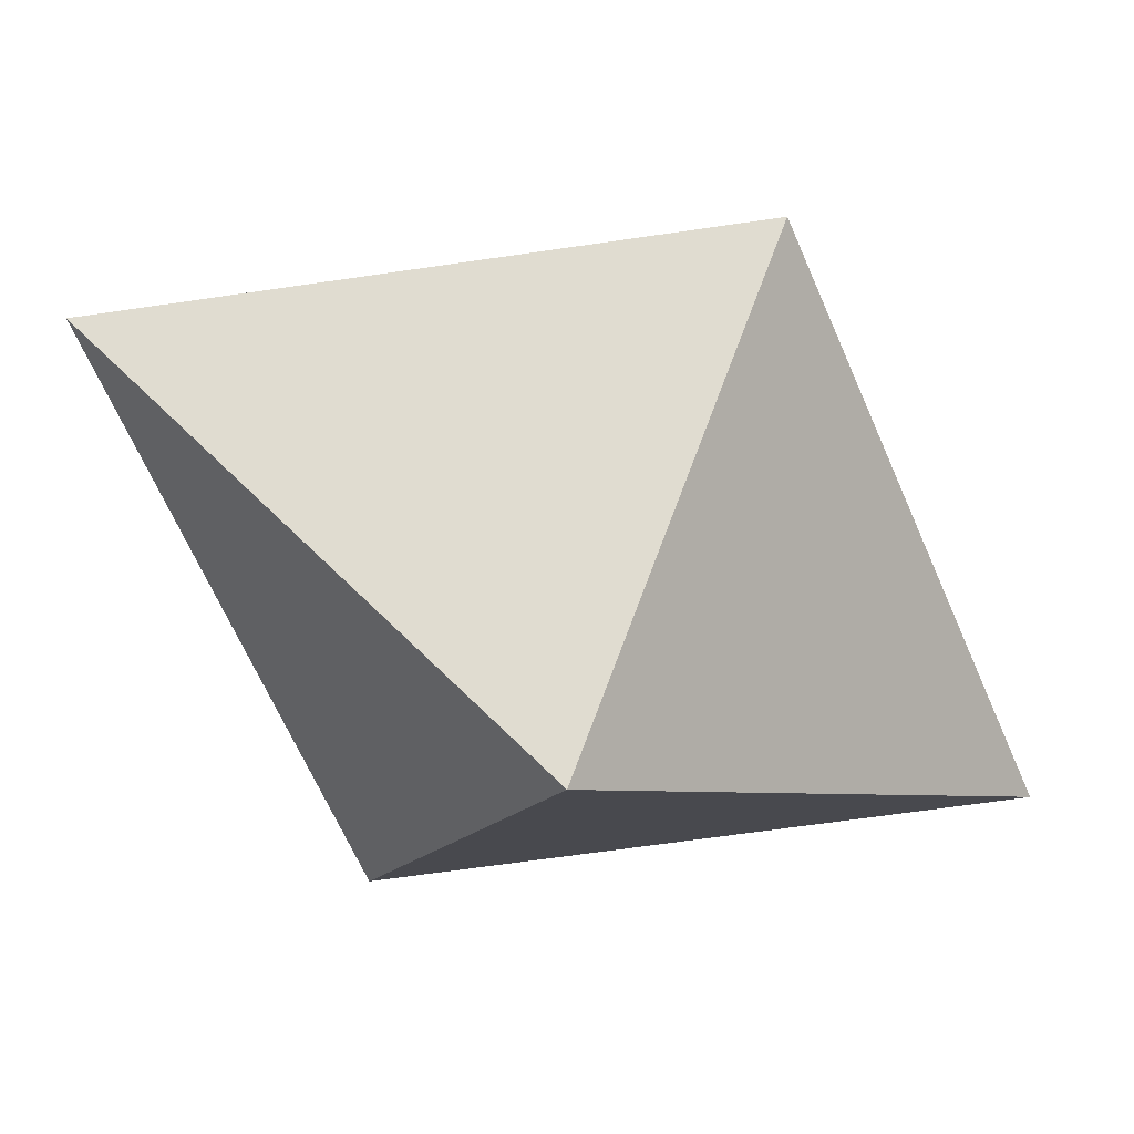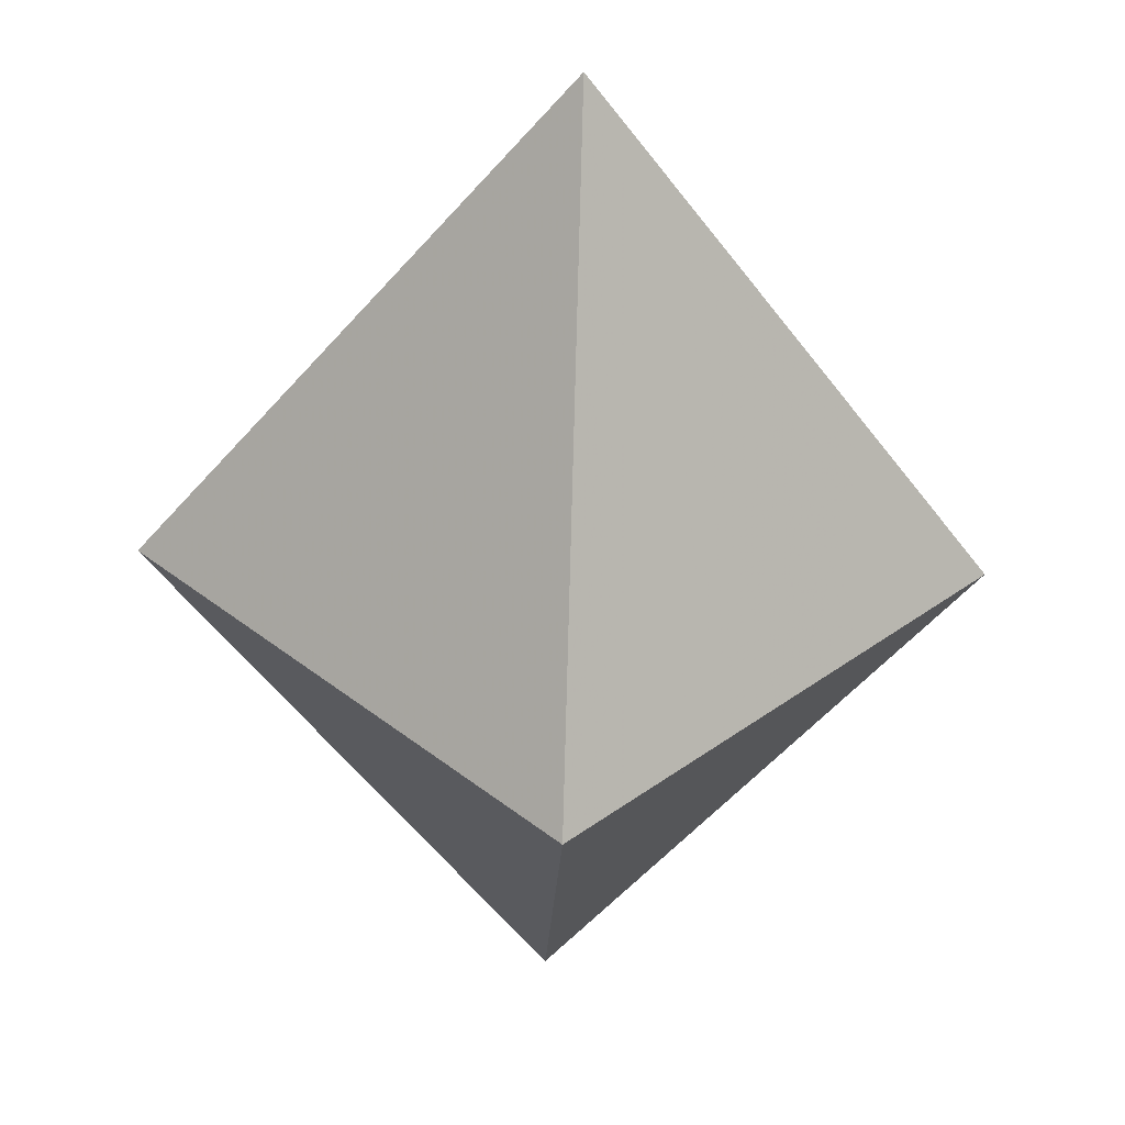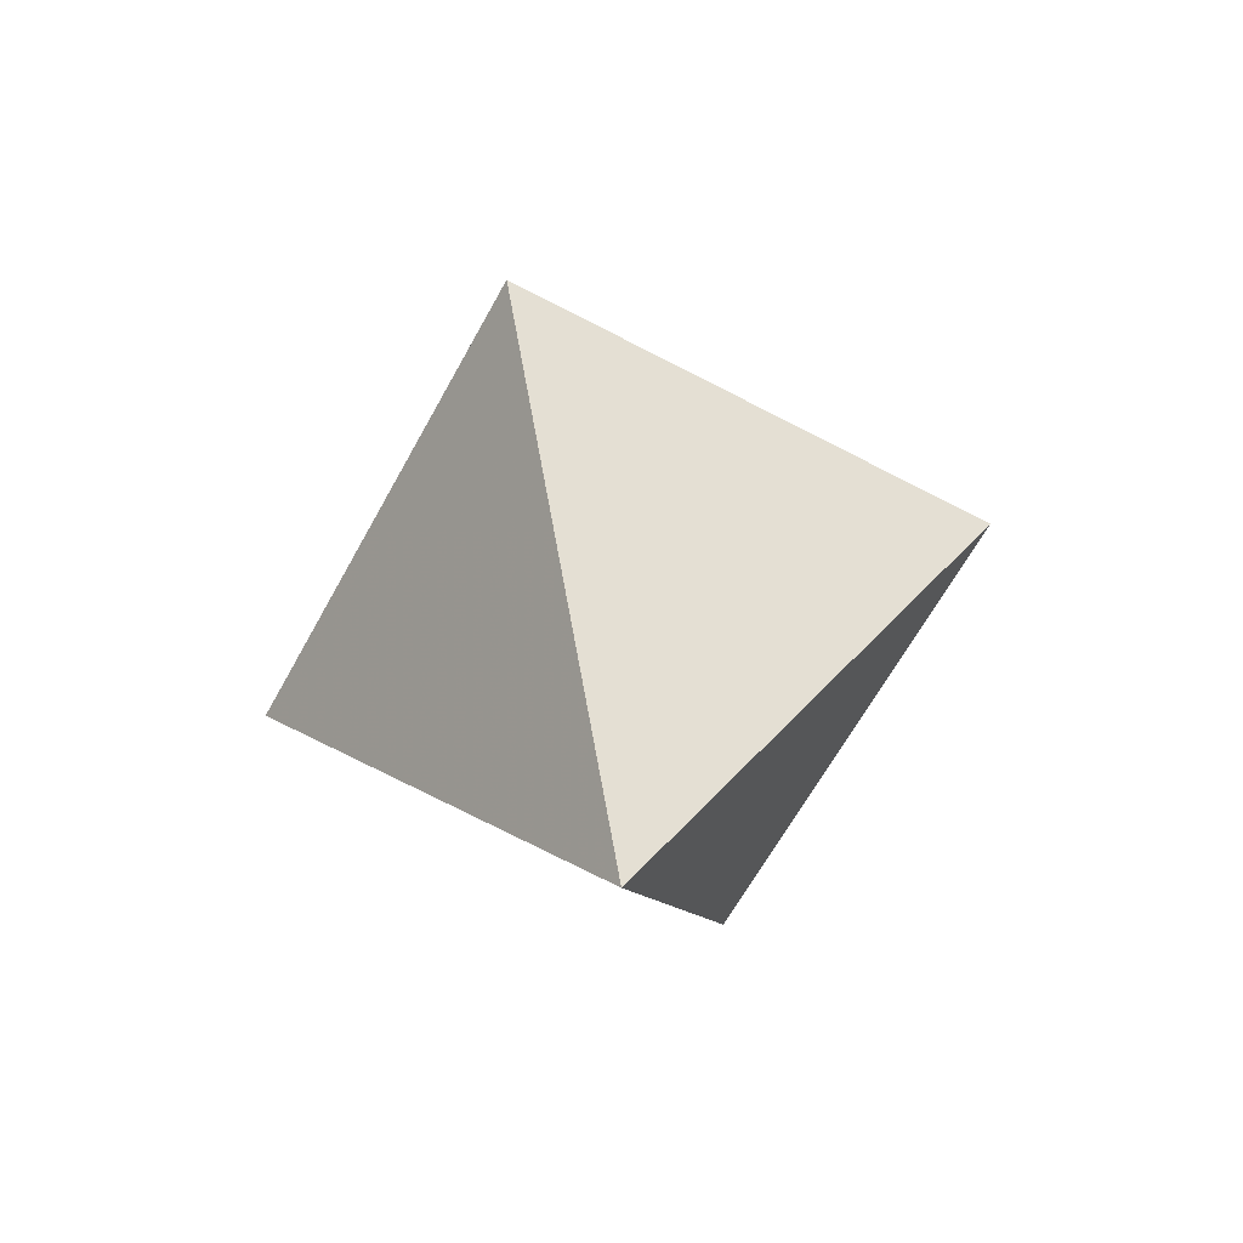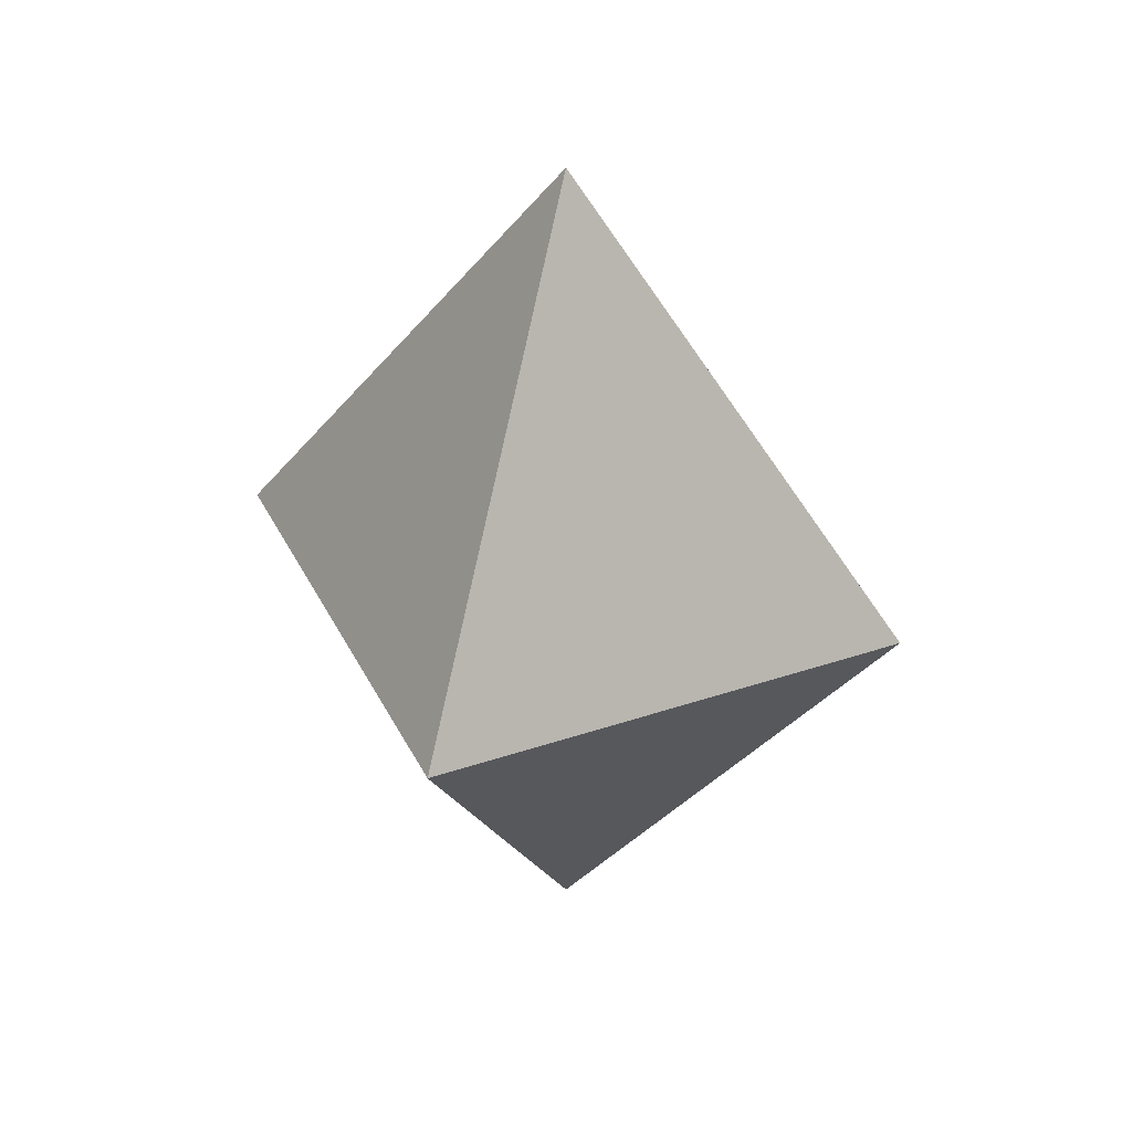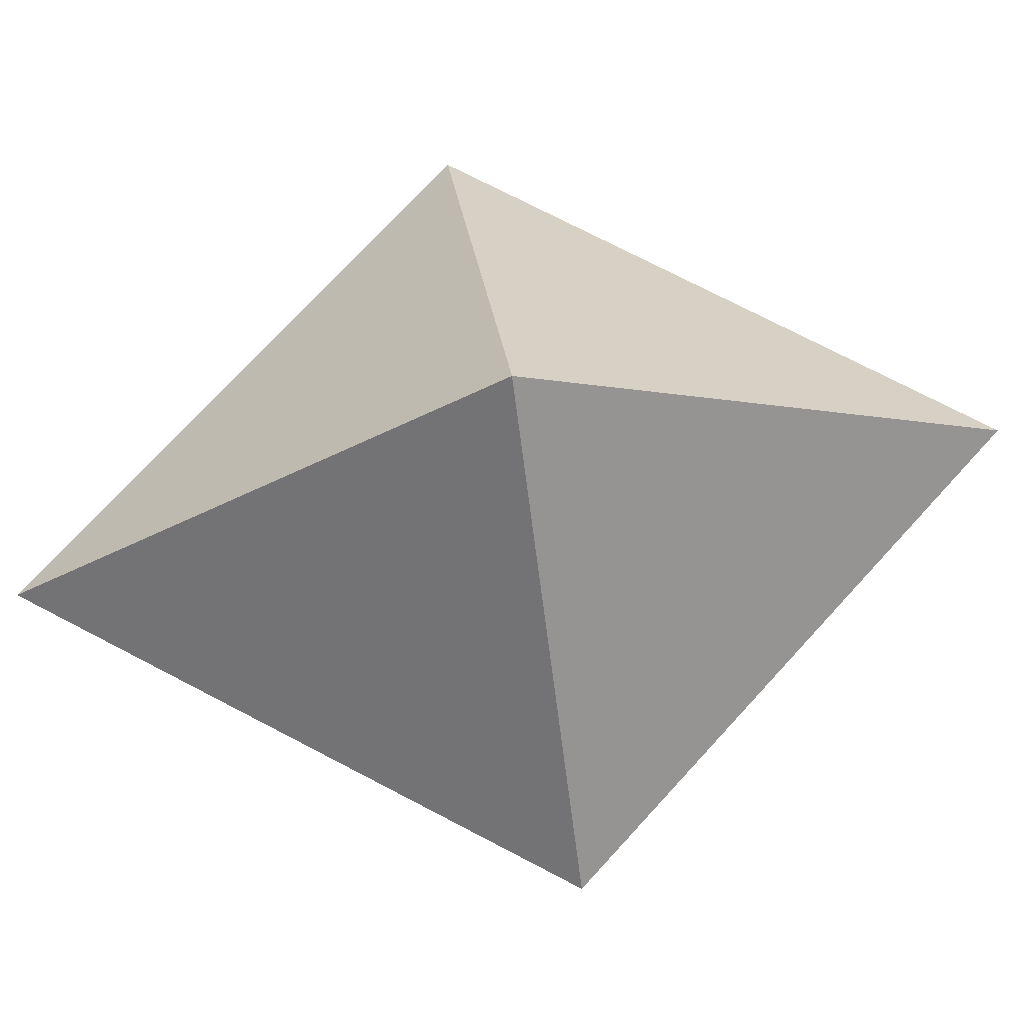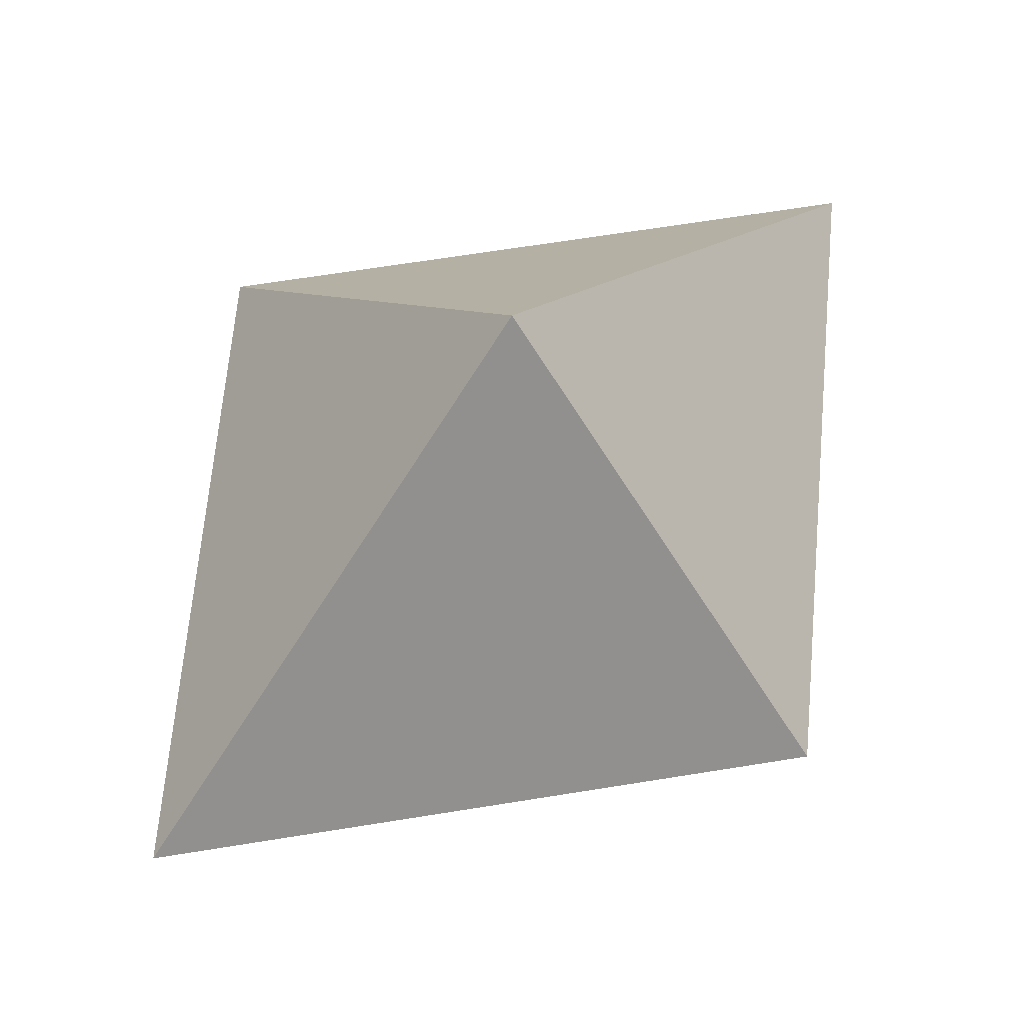
<metadata>
{"format":"obj","ext":"obj","renderer":"f3d","projection":"perspective","resolution":1024,"background":"white","views":[{"elev":-62.7,"azim":-119.2,"up":"+Z"},{"elev":-53.6,"azim":178.0,"up":"+Z"},{"elev":-62.5,"azim":16.6,"up":"+Y"},{"elev":36.5,"azim":111.2,"up":"+Y"},{"elev":72.1,"azim":80.0,"up":"+Z"},{"elev":63.4,"azim":-137.2,"up":"+Z"}]}
</metadata>
<code>
o Cone
v 0 0 -1
v 1 0 0
v 0 -0 1
v -1 0 0
v 0 1.29 0
v 0 -1.29 -0
f 1 5 2
f 2 5 3
f 3 5 4
f 4 5 1
f 3 6 2
f 2 6 1
f 1 6 4
f 4 6 3

</code>
